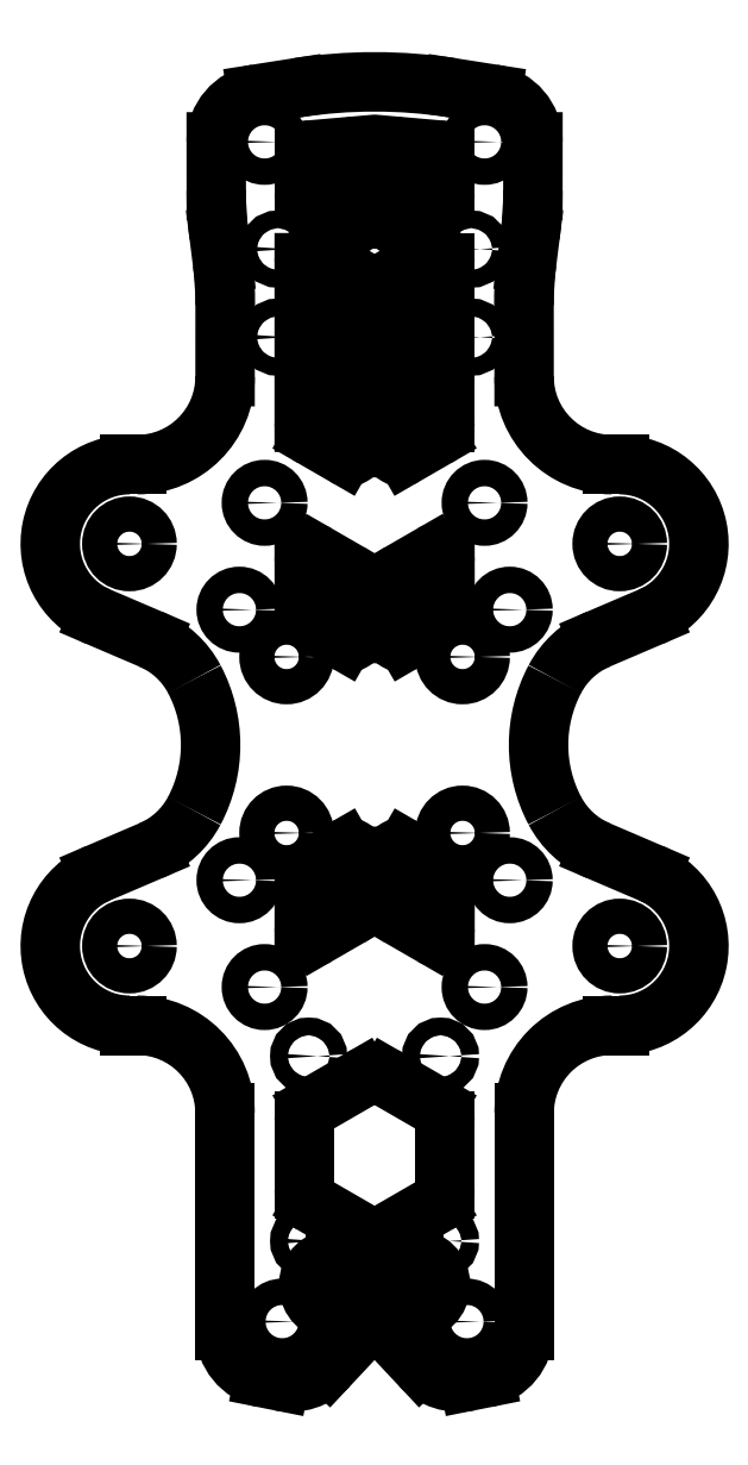
<metadata>
{"format":"dxf","ext":"dxf","renderer":"ezdxf+matplotlib","layout":"modelspace","background":"white","min_lineweight":24,"dpi":150}
</metadata>
<code>
0
SECTION
2
ENTITIES
0
CIRCLE
8
0
10
-11
20
56.32
30
0
40
1
0
CIRCLE
8
0
10
11
20
46.32
30
0
40
1
0
CIRCLE
8
0
10
7.5
20
-56.35
30
0
40
1
0
CIRCLE
8
0
10
-7.5
20
-56.35
30
0
40
1
0
CIRCLE
8
0
10
12.5
20
68.5
30
0
40
1.5
0
CIRCLE
8
0
10
12.5
20
27.5
30
0
40
1.5
0
CIRCLE
8
0
10
-27.86
20
22.84
30
0
40
2
0
CIRCLE
8
0
10
-10
20
10
30
0
40
2
0
CIRCLE
8
0
10
15.37
20
15.37
30
0
40
1.5
0
CIRCLE
8
0
10
-27.86
20
-22.84
30
0
40
2
0
CIRCLE
8
0
10
-15.37
20
-15.37
30
0
40
1.5
0
CIRCLE
8
0
10
12.5
20
-27.5
30
0
40
1.5
0
CIRCLE
8
0
10
15.37
20
-15.37
30
0
40
1.5
0
CIRCLE
8
0
10
-10.5
20
-65.5
30
0
40
1.5
0
CIRCLE
8
0
10
10.5
20
-65.5
30
0
40
1.5
0
CIRCLE
8
0
10
10
20
-10
30
0
40
2
0
CIRCLE
8
0
10
27.86
20
-22.84
30
0
40
2
0
CIRCLE
8
0
10
-10
20
-10
30
0
40
2
0
CIRCLE
8
0
10
-12.5
20
-27.5
30
0
40
1.5
0
CIRCLE
8
0
10
27.86
20
22.84
30
0
40
2
0
CIRCLE
8
0
10
10
20
10
30
0
40
2
0
CIRCLE
8
0
10
-15.37
20
15.37
30
0
40
1.5
0
CIRCLE
8
0
10
-12.5
20
27.5
30
0
40
1.5
0
CIRCLE
8
0
10
-12.5
20
68.5
30
0
40
1.5
0
CIRCLE
8
0
10
-7.5
20
-35.35
30
0
40
1
0
CIRCLE
8
0
10
7.5
20
-35.35
30
0
40
1
0
CIRCLE
8
0
10
-11
20
46.32
30
0
40
1
0
CIRCLE
8
0
10
11
20
56.32
30
0
40
1
0
LINE
8
0
10
-2
20
59.77
30
0
11
-2
21
66.94
31
0
0
LINE
8
0
10
-3.087
20
67.94
30
0
11
-7.087
21
67.59
31
0
0
LINE
8
0
10
-8
20
66.59
30
0
11
-8
21
62.65
31
0
0
LINE
8
0
10
-7
20
60.92
30
0
11
-3.5
21
58.9
31
0
0
LINE
8
0
10
8
20
62.65
30
0
11
8
21
66.59
31
0
0
LINE
8
0
10
7.087
20
67.59
30
0
11
3.087
21
67.94
31
0
0
LINE
8
0
10
2
20
66.94
30
0
11
2
21
59.77
31
0
0
LINE
8
0
10
3.5
20
58.9
30
0
11
7
21
60.92
31
0
0
LINE
8
0
10
-2
20
33.77
30
0
11
-2
21
51.88
31
0
0
LINE
8
0
10
-3
20
53.61
30
0
11
-6.5
21
55.63
31
0
0
LINE
8
0
10
-8
20
54.77
30
0
11
-8
21
36.65
31
0
0
LINE
8
0
10
-7
20
34.92
30
0
11
-3.5
21
32.9
31
0
0
LINE
8
0
10
6.5
20
55.63
30
0
11
3
21
53.61
31
0
0
LINE
8
0
10
2
20
51.88
30
0
11
2
21
33.77
31
0
0
LINE
8
0
10
3.5
20
32.9
30
0
11
7
21
34.92
31
0
0
LINE
8
0
10
8
20
36.65
30
0
11
8
21
54.77
31
0
0
LINE
8
0
10
4.5
20
-58.35
30
0
11
-4.5
21
-58.35
31
0
0
LINE
8
0
10
-4.5
20
-64.35
30
0
11
4.5
21
-64.35
31
0
0
LINE
8
0
10
8.011
20
15.58
30
0
11
8.002
21
20.77
31
0
0
LINE
8
0
10
6.5
20
21.63
30
0
11
3
21
19.61
31
0
0
LINE
8
0
10
2.012
20
17.9
30
0
11
2.016
21
12.68
31
0
0
LINE
8
0
10
3.518
20
11.82
30
0
11
7.014
21
13.84
31
0
0
LINE
8
0
10
-3.482
20
-11.8
30
0
11
-6.986
21
-13.82
31
0
0
LINE
8
0
10
-7.989
20
-15.55
30
0
11
-7.998
21
-20.77
31
0
0
LINE
8
0
10
-6.5
20
-21.63
30
0
11
-3
21
-19.61
31
0
0
LINE
8
0
10
-1.993
20
-17.87
30
0
11
-1.984
21
-12.67
31
0
0
LINE
8
0
10
7.014
20
-13.84
30
0
11
3.518
21
-11.82
31
0
0
LINE
8
0
10
2.016
20
-12.68
30
0
11
2.012
21
-17.9
31
0
0
LINE
8
0
10
3
20
-19.61
30
0
11
6.5
21
-21.63
31
0
0
LINE
8
0
10
8.002
20
-20.77
30
0
11
8.011
21
-15.58
31
0
0
LINE
8
0
10
0.75
20
36.9
30
0
11
0.75
21
38.9
31
0
0
LINE
8
0
10
-0.75
20
38.9
30
0
11
-0.75
21
36.9
31
0
0
LINE
8
0
10
-1.5
20
-37.87
30
0
11
-7
21
-41.04
31
0
0
LINE
8
0
10
-8
20
-42.77
30
0
11
-8
21
-50.46
31
0
0
LINE
8
0
10
-7
20
-52.2
30
0
11
-1.5
21
-55.37
31
0
0
LINE
8
0
10
1.5
20
-55.37
30
0
11
7
21
-52.2
31
0
0
LINE
8
0
10
8
20
-50.46
30
0
11
8
21
-42.77
31
0
0
LINE
8
0
10
7
20
-41.04
30
0
11
1.5
21
-37.87
31
0
0
LINE
8
0
10
18
20
62.99
30
0
11
18
21
68.5
31
0
0
LINE
8
0
10
17.29
20
54.75
30
0
11
17.67
21
57.78
31
0
0
LINE
8
0
10
16.99
20
41.84
30
0
11
16.99
21
49.98
31
0
0
LINE
8
0
10
27.86
20
31.84
30
0
11
26.99
21
31.84
31
0
0
LINE
8
0
10
25.4
20
12
30
0
11
31.4
21
14.57
31
0
0
LINE
8
0
10
31.4
20
-14.57
30
0
11
25.4
21
-12
31
0
0
LINE
8
0
10
27
20
-31.84
30
0
11
27.86
21
-31.84
31
0
0
LINE
8
0
10
17
20
-66.5
30
0
11
17
21
-41.84
31
0
0
LINE
8
0
10
10.75
20
-72.26
30
0
11
12.57
21
-71.89
31
0
0
LINE
8
0
10
1.459
20
-66.48
30
0
11
5.205
21
-70.48
31
0
0
LINE
8
0
10
-5.205
20
-70.48
30
0
11
-1.459
21
-66.48
31
0
0
LINE
8
0
10
-12.57
20
-71.89
30
0
11
-10.75
21
-72.26
31
0
0
LINE
8
0
10
-17
20
-41.84
30
0
11
-17
21
-66.5
31
0
0
LINE
8
0
10
-27.86
20
-31.84
30
0
11
-27
21
-31.84
31
0
0
LINE
8
0
10
-25.4
20
-12
30
0
11
-31.4
21
-14.57
31
0
0
LINE
8
0
10
-31.4
20
14.57
30
0
11
-25.4
21
12
31
0
0
LINE
8
0
10
-26.99
20
31.84
30
0
11
-27.86
21
31.84
31
0
0
LINE
8
0
10
-16.99
20
49.98
30
0
11
-16.99
21
41.84
31
0
0
LINE
8
0
10
-17.67
20
57.78
30
0
11
-17.29
21
54.75
31
0
0
LINE
8
0
10
-18
20
68.5
30
0
11
-18
21
62.99
31
0
0
LINE
8
0
10
-8.973
20
74.62
30
0
11
-13.35
21
73.93
31
0
0
LINE
8
0
10
13.35
20
73.93
30
0
11
8.973
21
74.62
31
0
0
LINE
8
0
10
-7.998
20
20.77
30
0
11
-7.989
21
15.55
31
0
0
LINE
8
0
10
-6.986
20
13.82
30
0
11
-3.482
21
11.8
31
0
0
LINE
8
0
10
-1.984
20
12.67
30
0
11
-1.993
21
17.87
31
0
0
LINE
8
0
10
-3
20
19.61
30
0
11
-6.5
21
21.63
31
0
0
ARC
8
0
10
-3
20
59.77
30
0
40
1
50
240
51
1.303e-07
0
ARC
8
0
10
-3
20
66.94
30
0
40
1
50
1.203e-07
51
95
0
ARC
8
0
10
-7
20
66.59
30
0
40
1
50
95
51
180
0
ARC
8
0
10
-6
20
62.65
30
0
40
2
50
180
51
240
0
ARC
8
0
10
6
20
62.65
30
0
40
2
50
300
51
8e-10
0
ARC
8
0
10
7
20
66.59
30
0
40
1
50
1.49e-07
51
85
0
ARC
8
0
10
3
20
66.94
30
0
40
1
50
85
51
180
0
ARC
8
0
10
3
20
59.77
30
0
40
1
50
180
51
300
0
ARC
8
0
10
-3
20
33.77
30
0
40
1
50
240
51
360
0
ARC
8
0
10
-4
20
51.88
30
0
40
2
50
360
51
60
0
ARC
8
0
10
-7
20
54.77
30
0
40
1
50
60
51
180
0
ARC
8
0
10
-6
20
36.65
30
0
40
2
50
180
51
240
0
ARC
8
0
10
7
20
54.77
30
0
40
1
50
1.269e-07
51
120
0
ARC
8
0
10
4
20
51.88
30
0
40
2
50
120
51
180
0
ARC
8
0
10
3
20
33.77
30
0
40
1
50
180
51
300
0
ARC
8
0
10
6
20
36.65
30
0
40
2
50
300
51
1.273e-07
0
ARC
8
0
10
4.5
20
-61.35
30
0
40
3
50
270
51
90
0
ARC
8
0
10
-4.5
20
-61.35
30
0
40
3
50
90
51
270
0
ARC
8
0
10
6.011
20
15.57
30
0
40
2
50
300.1
51
0.1031
0
ARC
8
0
10
7.001
20
20.77
30
0
40
1.001
50
0.1031
51
120
0
ARC
8
0
10
3.988
20
17.9
30
0
40
1.976
50
120
51
180
0
ARC
8
0
10
3.016
20
12.68
30
0
40
1
50
180
51
300.1
0
ARC
8
0
10
-2.984
20
-12.67
30
0
40
1
50
359.9
51
119.9
0
ARC
8
0
10
-5.989
20
-15.55
30
0
40
2
50
119.9
51
179.9
0
ARC
8
0
10
-6.999
20
-20.77
30
0
40
0.9985
50
179.9
51
300
0
ARC
8
0
10
-4.007
20
-17.87
30
0
40
2.015
50
300
51
359.9
0
ARC
8
0
10
6.011
20
-15.57
30
0
40
2
50
359.9
51
59.9
0
ARC
8
0
10
3.016
20
-12.68
30
0
40
1
50
59.9
51
180
0
ARC
8
0
10
3.988
20
-17.9
30
0
40
1.976
50
180
51
240
0
ARC
8
0
10
7.001
20
-20.77
30
0
40
1.001
50
240
51
359.9
0
ARC
8
0
10
-1.013e-07
20
36.9
30
0
40
0.75
50
180
51
0
0
ARC
8
0
10
-1.013e-07
20
38.9
30
0
40
0.75
50
0
51
180
0
ARC
8
0
10
0
20
-40.46
30
0
40
3
50
60
51
120
0
ARC
8
0
10
-6
20
-42.77
30
0
40
2
50
120
51
180
0
ARC
8
0
10
-6
20
-50.46
30
0
40
2
50
180
51
240
0
ARC
8
0
10
0
20
-52.77
30
0
40
3
50
240
51
300
0
ARC
8
0
10
6
20
-50.46
30
0
40
2
50
300
51
9e-10
0
ARC
8
0
10
6
20
-42.77
30
0
40
2
50
0
51
60
0
ARC
8
0
10
-24
20
63.02
30
0
40
42
50
352.8
51
360
0
ARC
8
0
10
54.99
20
50.01
30
0
40
38
50
172.8
51
180
0
ARC
8
0
10
26.99
20
41.84
30
0
40
10
50
180
51
270
0
ARC
8
0
10
27.86
20
22.84
30
0
40
9
50
293.2
51
90
0
ARC
8
0
10
29.33
20
2.804
30
0
40
10
50
113.2
51
152.1
0
ARC
8
0
10
34.64
20
0
30
0
40
16
50
152.1
51
207.9
0
ARC
8
0
10
29.33
20
-2.804
30
0
40
10
50
207.9
51
246.8
0
ARC
8
0
10
27.86
20
-22.84
30
0
40
9
50
270
51
66.84
0
ARC
8
0
10
27
20
-41.84
30
0
40
10
50
90
51
180
0
ARC
8
0
10
11.5
20
-66.5
30
0
40
5.5
50
281.3
51
360
0
ARC
8
0
10
9.582
20
-66.37
30
0
40
6
50
223.2
51
281.3
0
ARC
8
0
10
1.714e-07
20
-67.85
30
0
40
2
50
43.15
51
136.8
0
ARC
8
0
10
-9.582
20
-66.37
30
0
40
6
50
258.7
51
316.8
0
ARC
8
0
10
-11.5
20
-66.5
30
0
40
5.5
50
180
51
258.7
0
ARC
8
0
10
-27
20
-41.84
30
0
40
10
50
2.679e-07
51
90
0
ARC
8
0
10
-27.86
20
-22.84
30
0
40
9
50
113.2
51
270
0
ARC
8
0
10
-29.33
20
-2.804
30
0
40
10
50
293.2
51
332.1
0
ARC
8
0
10
-34.64
20
0
30
0
40
16
50
332.1
51
27.86
0
ARC
8
0
10
-29.33
20
2.804
30
0
40
10
50
27.86
51
66.84
0
ARC
8
0
10
-27.86
20
22.84
30
0
40
9
50
90
51
246.8
0
ARC
8
0
10
-26.99
20
41.84
30
0
40
10
50
270
51
360
0
ARC
8
0
10
-54.99
20
50.01
30
0
40
38
50
360
51
7.165
0
ARC
8
0
10
24
20
63.02
30
0
40
42
50
180
51
187.2
0
ARC
8
0
10
-12.5
20
68.5
30
0
40
5.5
50
98.9
51
180
0
ARC
8
0
10
-0.0001178
20
17.32
30
0
40
58
50
81.1
51
98.9
0
ARC
8
0
10
12.5
20
68.5
30
0
40
5.5
50
360
51
81.1
0
ARC
8
0
10
-6.999
20
20.77
30
0
40
0.9985
50
60
51
180.1
0
ARC
8
0
10
-5.989
20
15.55
30
0
40
2
50
180.1
51
240.1
0
ARC
8
0
10
-2.984
20
12.67
30
0
40
1
50
240.1
51
0.09978
0
ARC
8
0
10
-4.007
20
17.87
30
0
40
2.015
50
0.09978
51
60
0
ENDSEC
0
EOF

</code>
